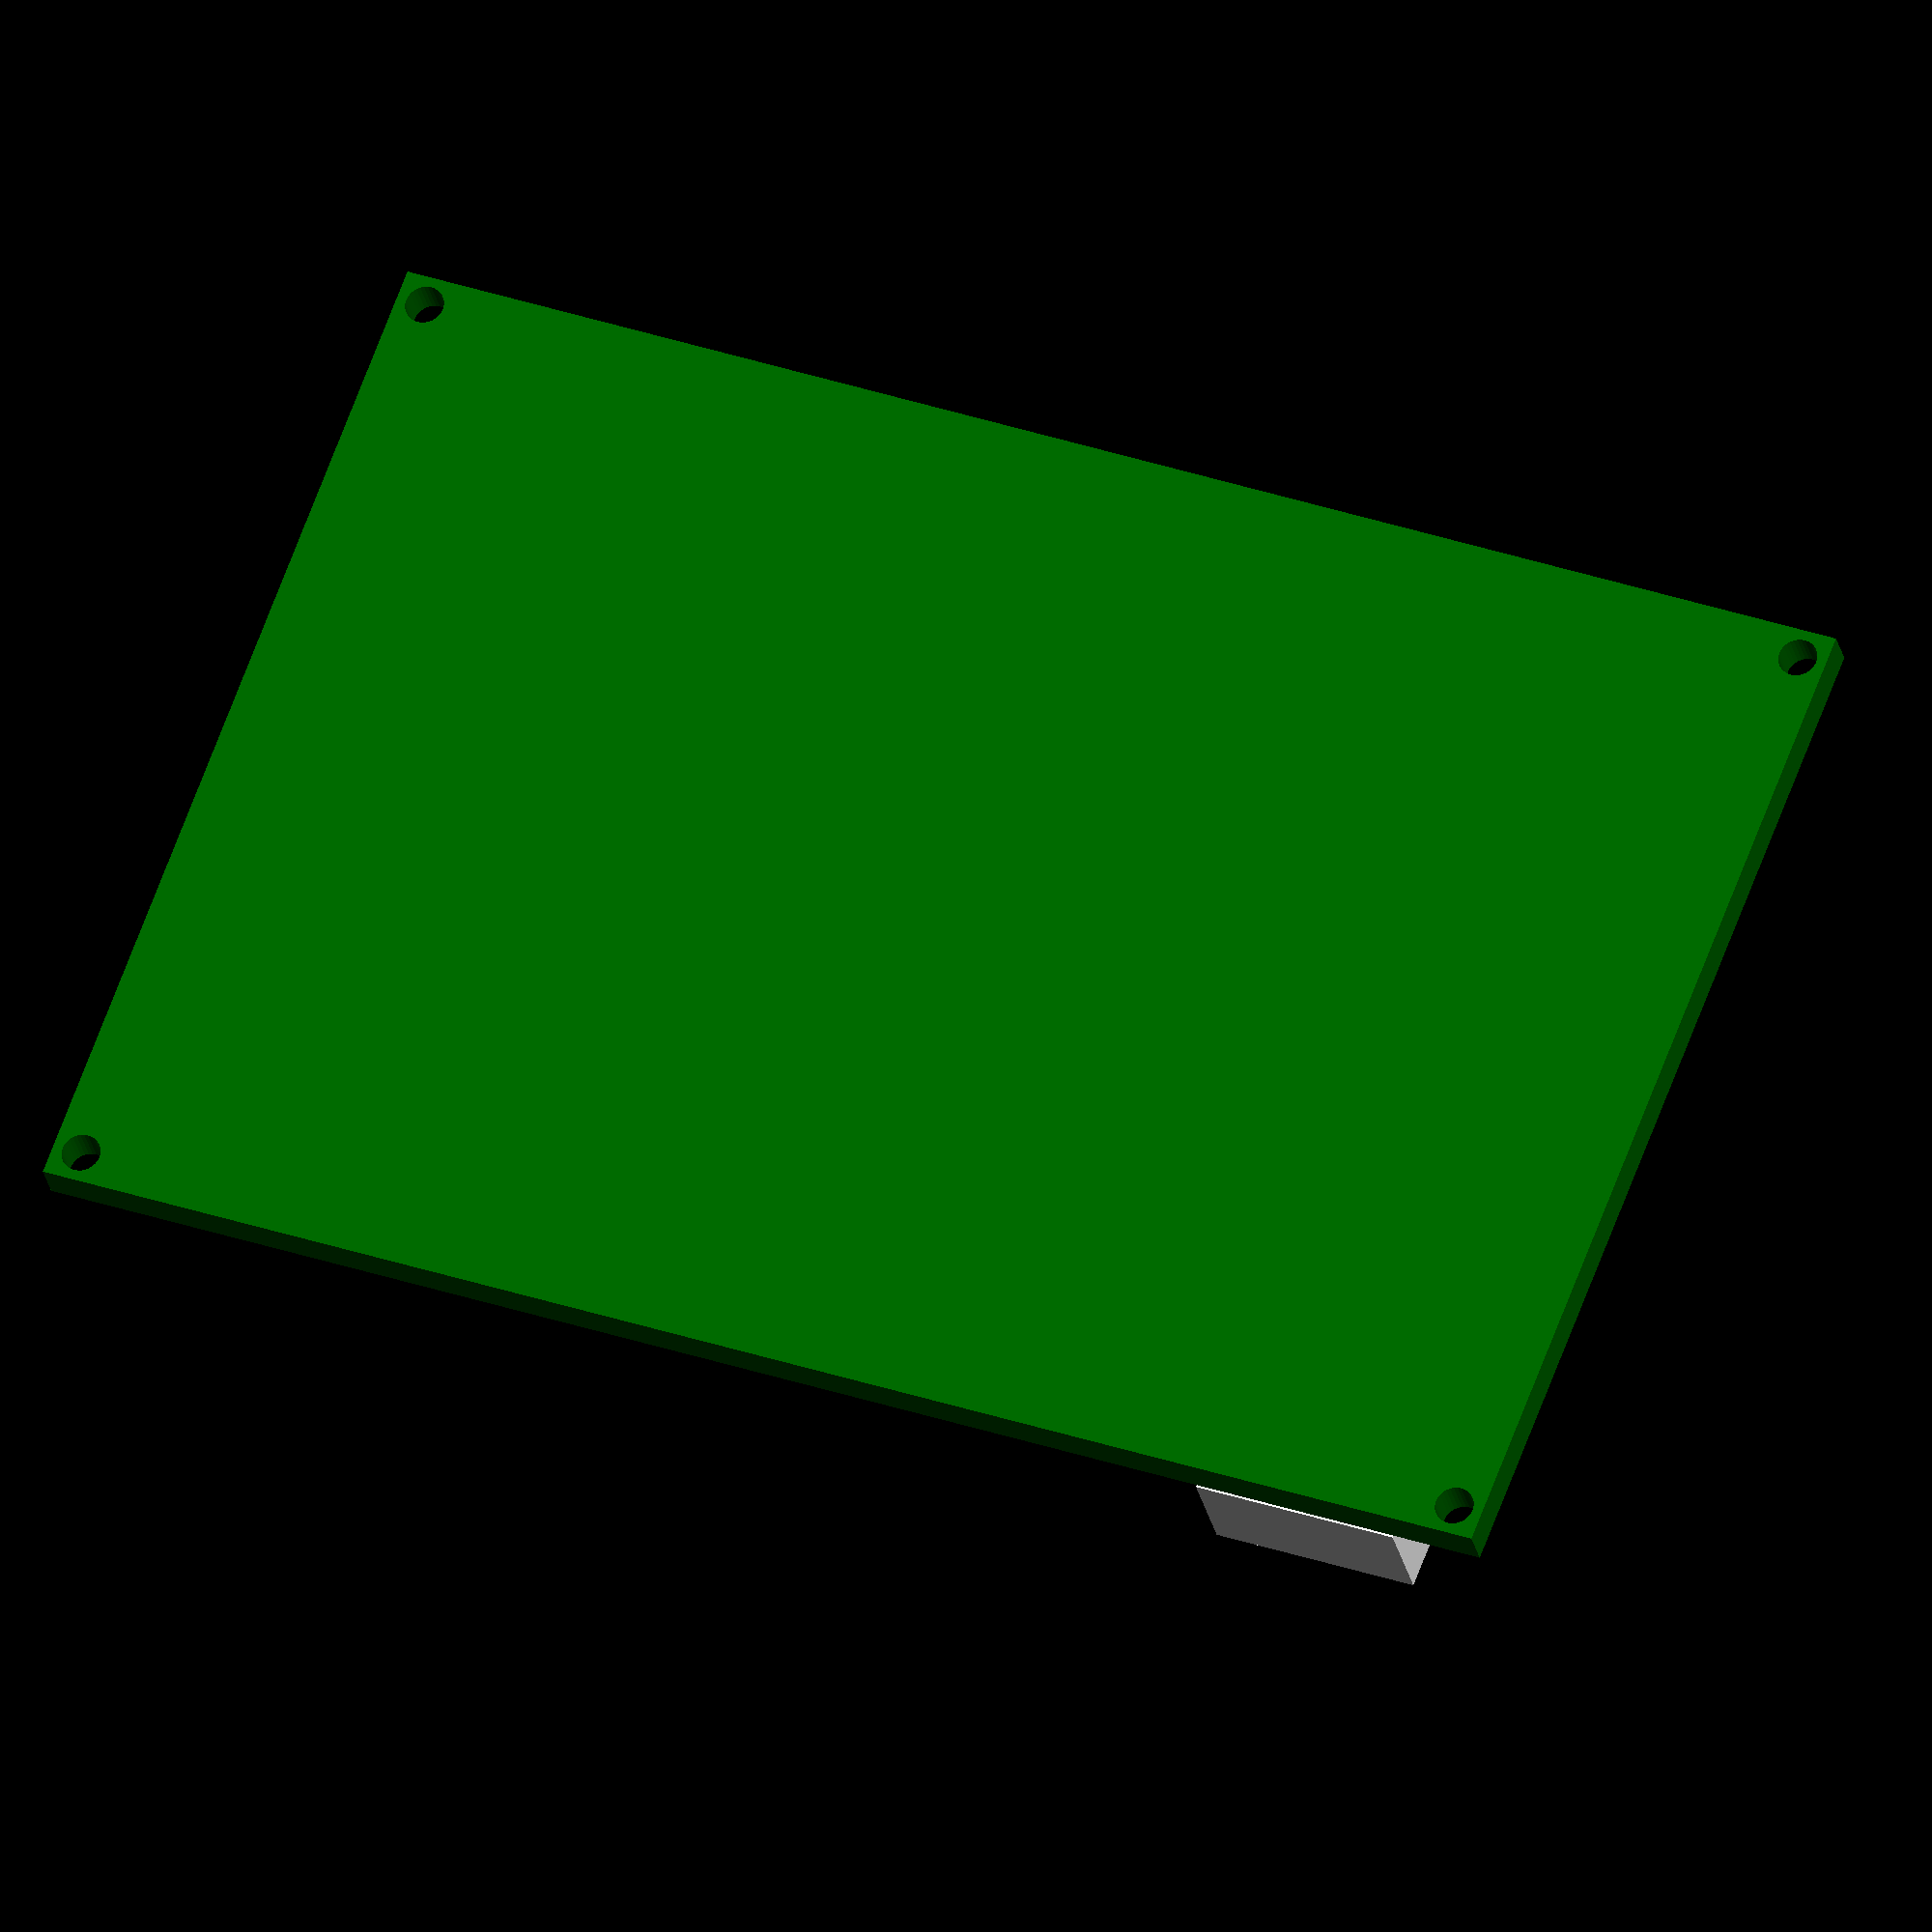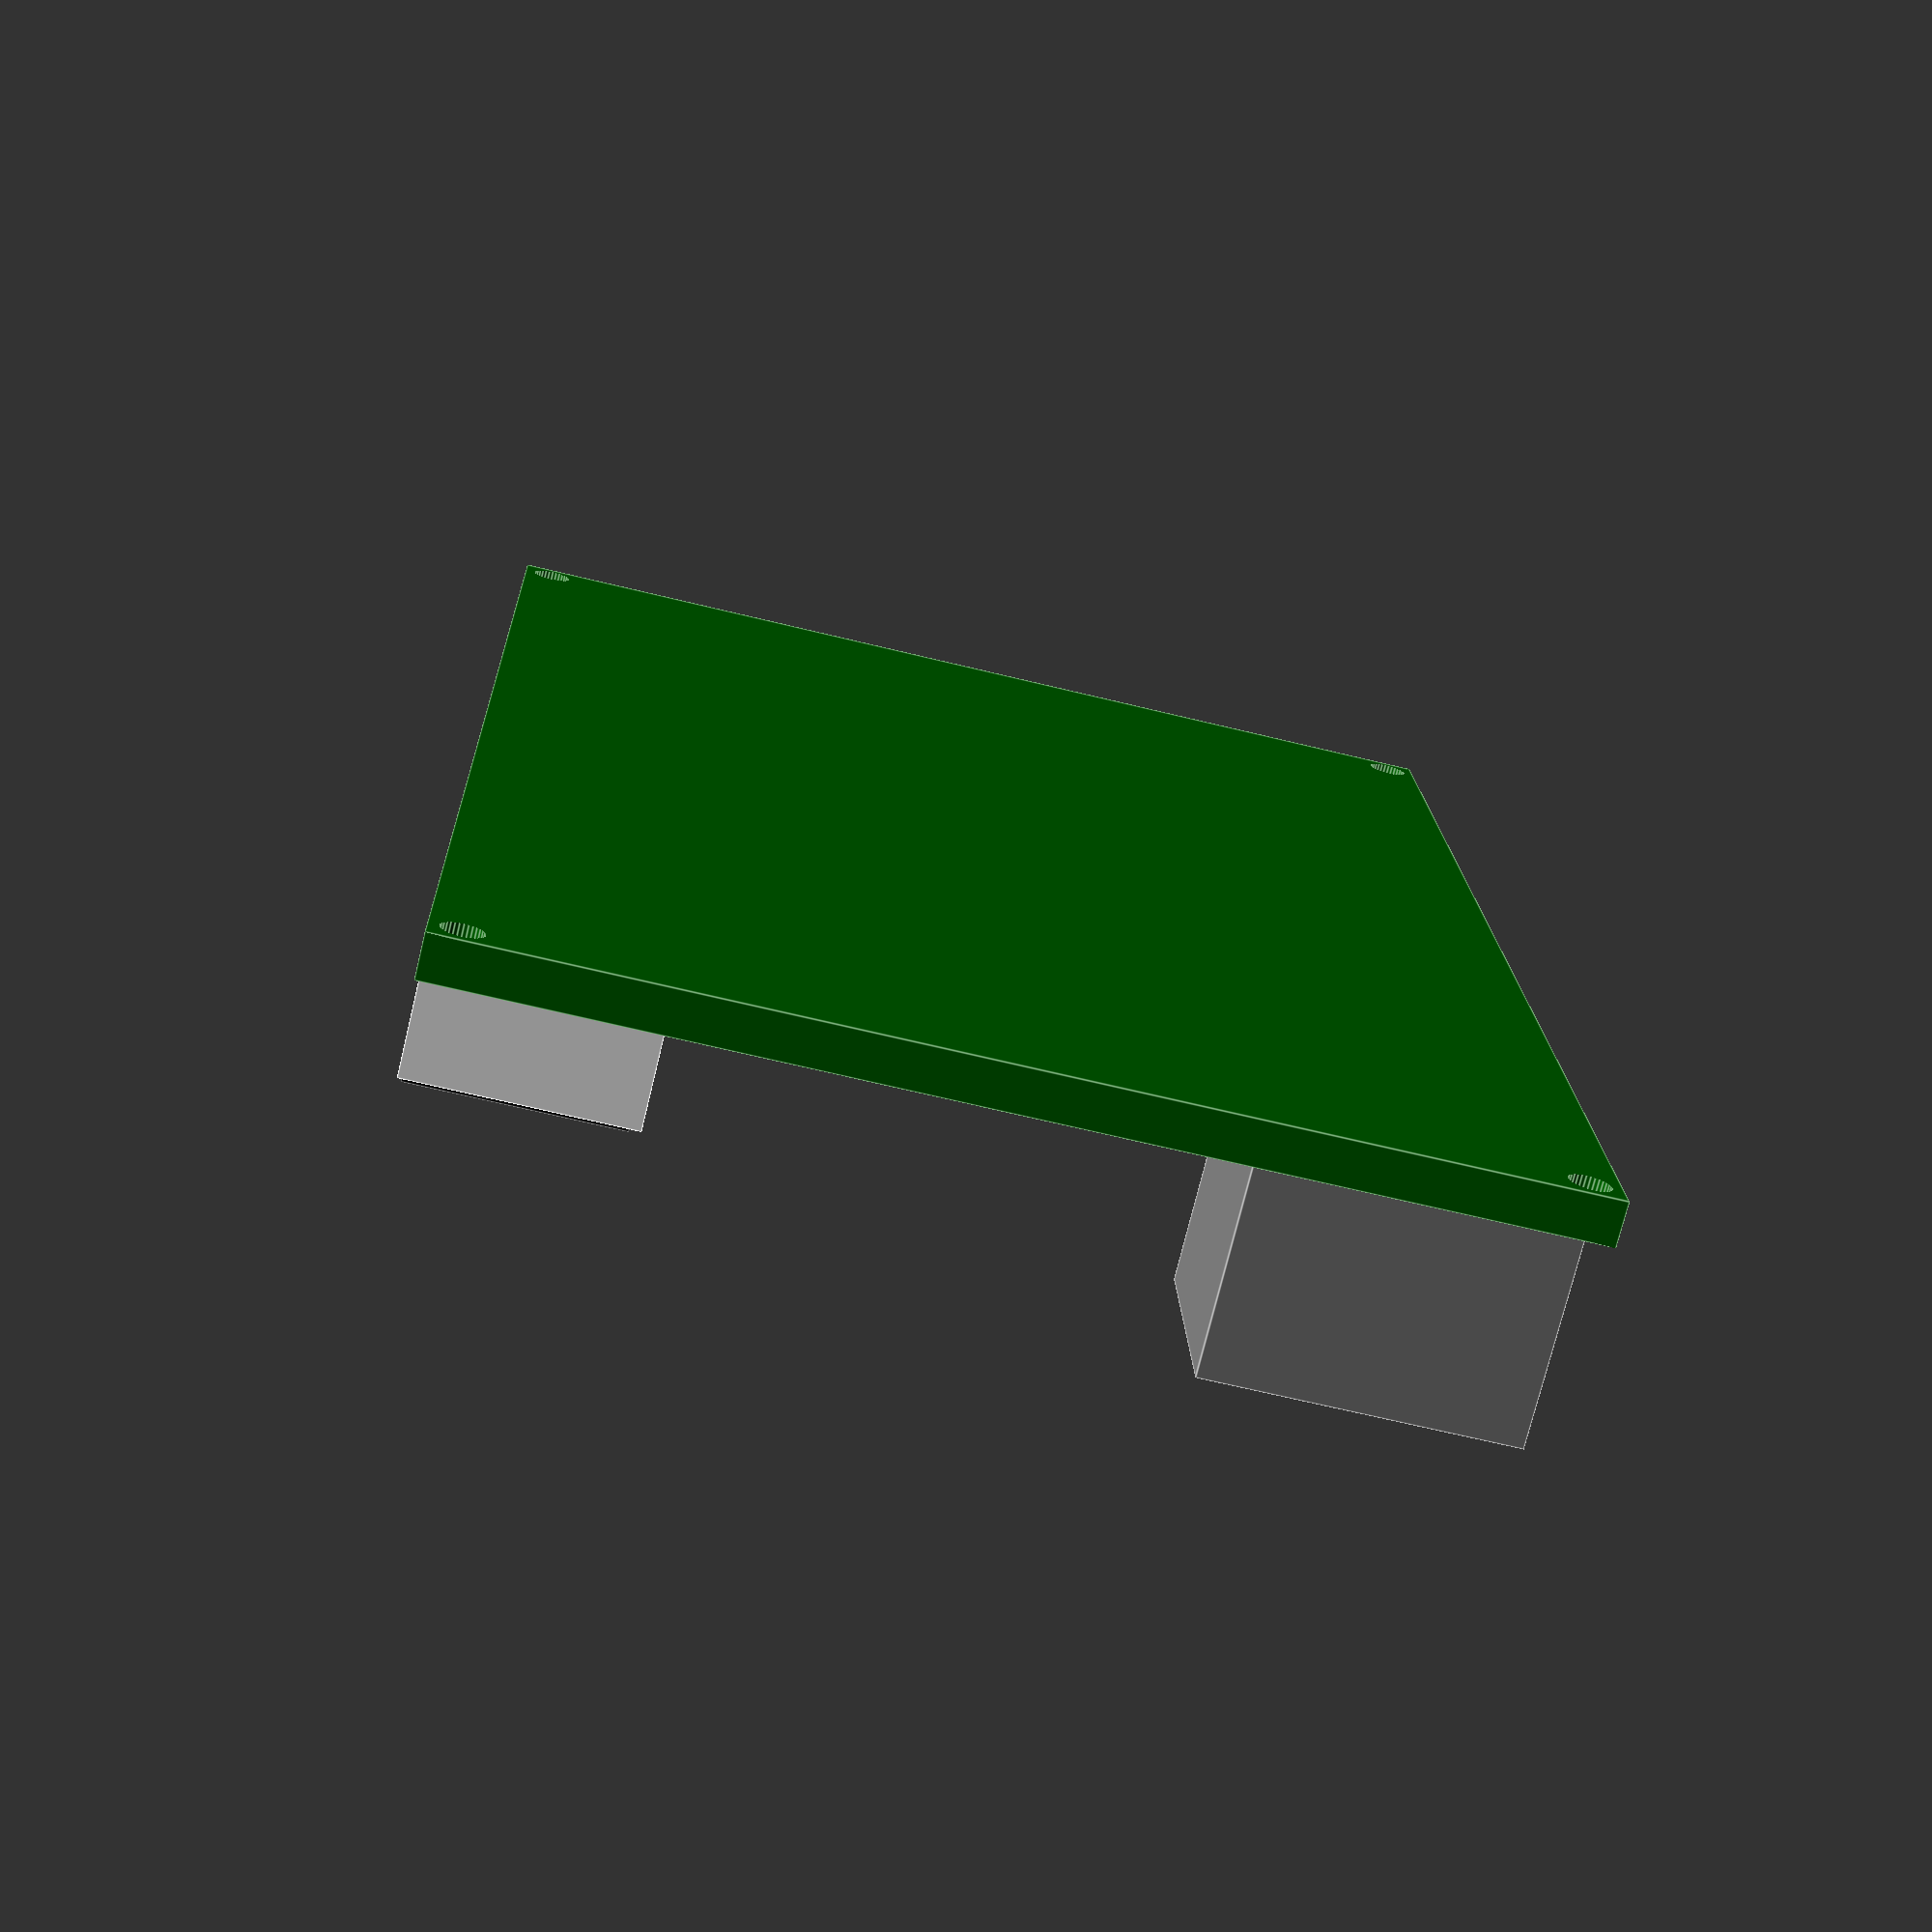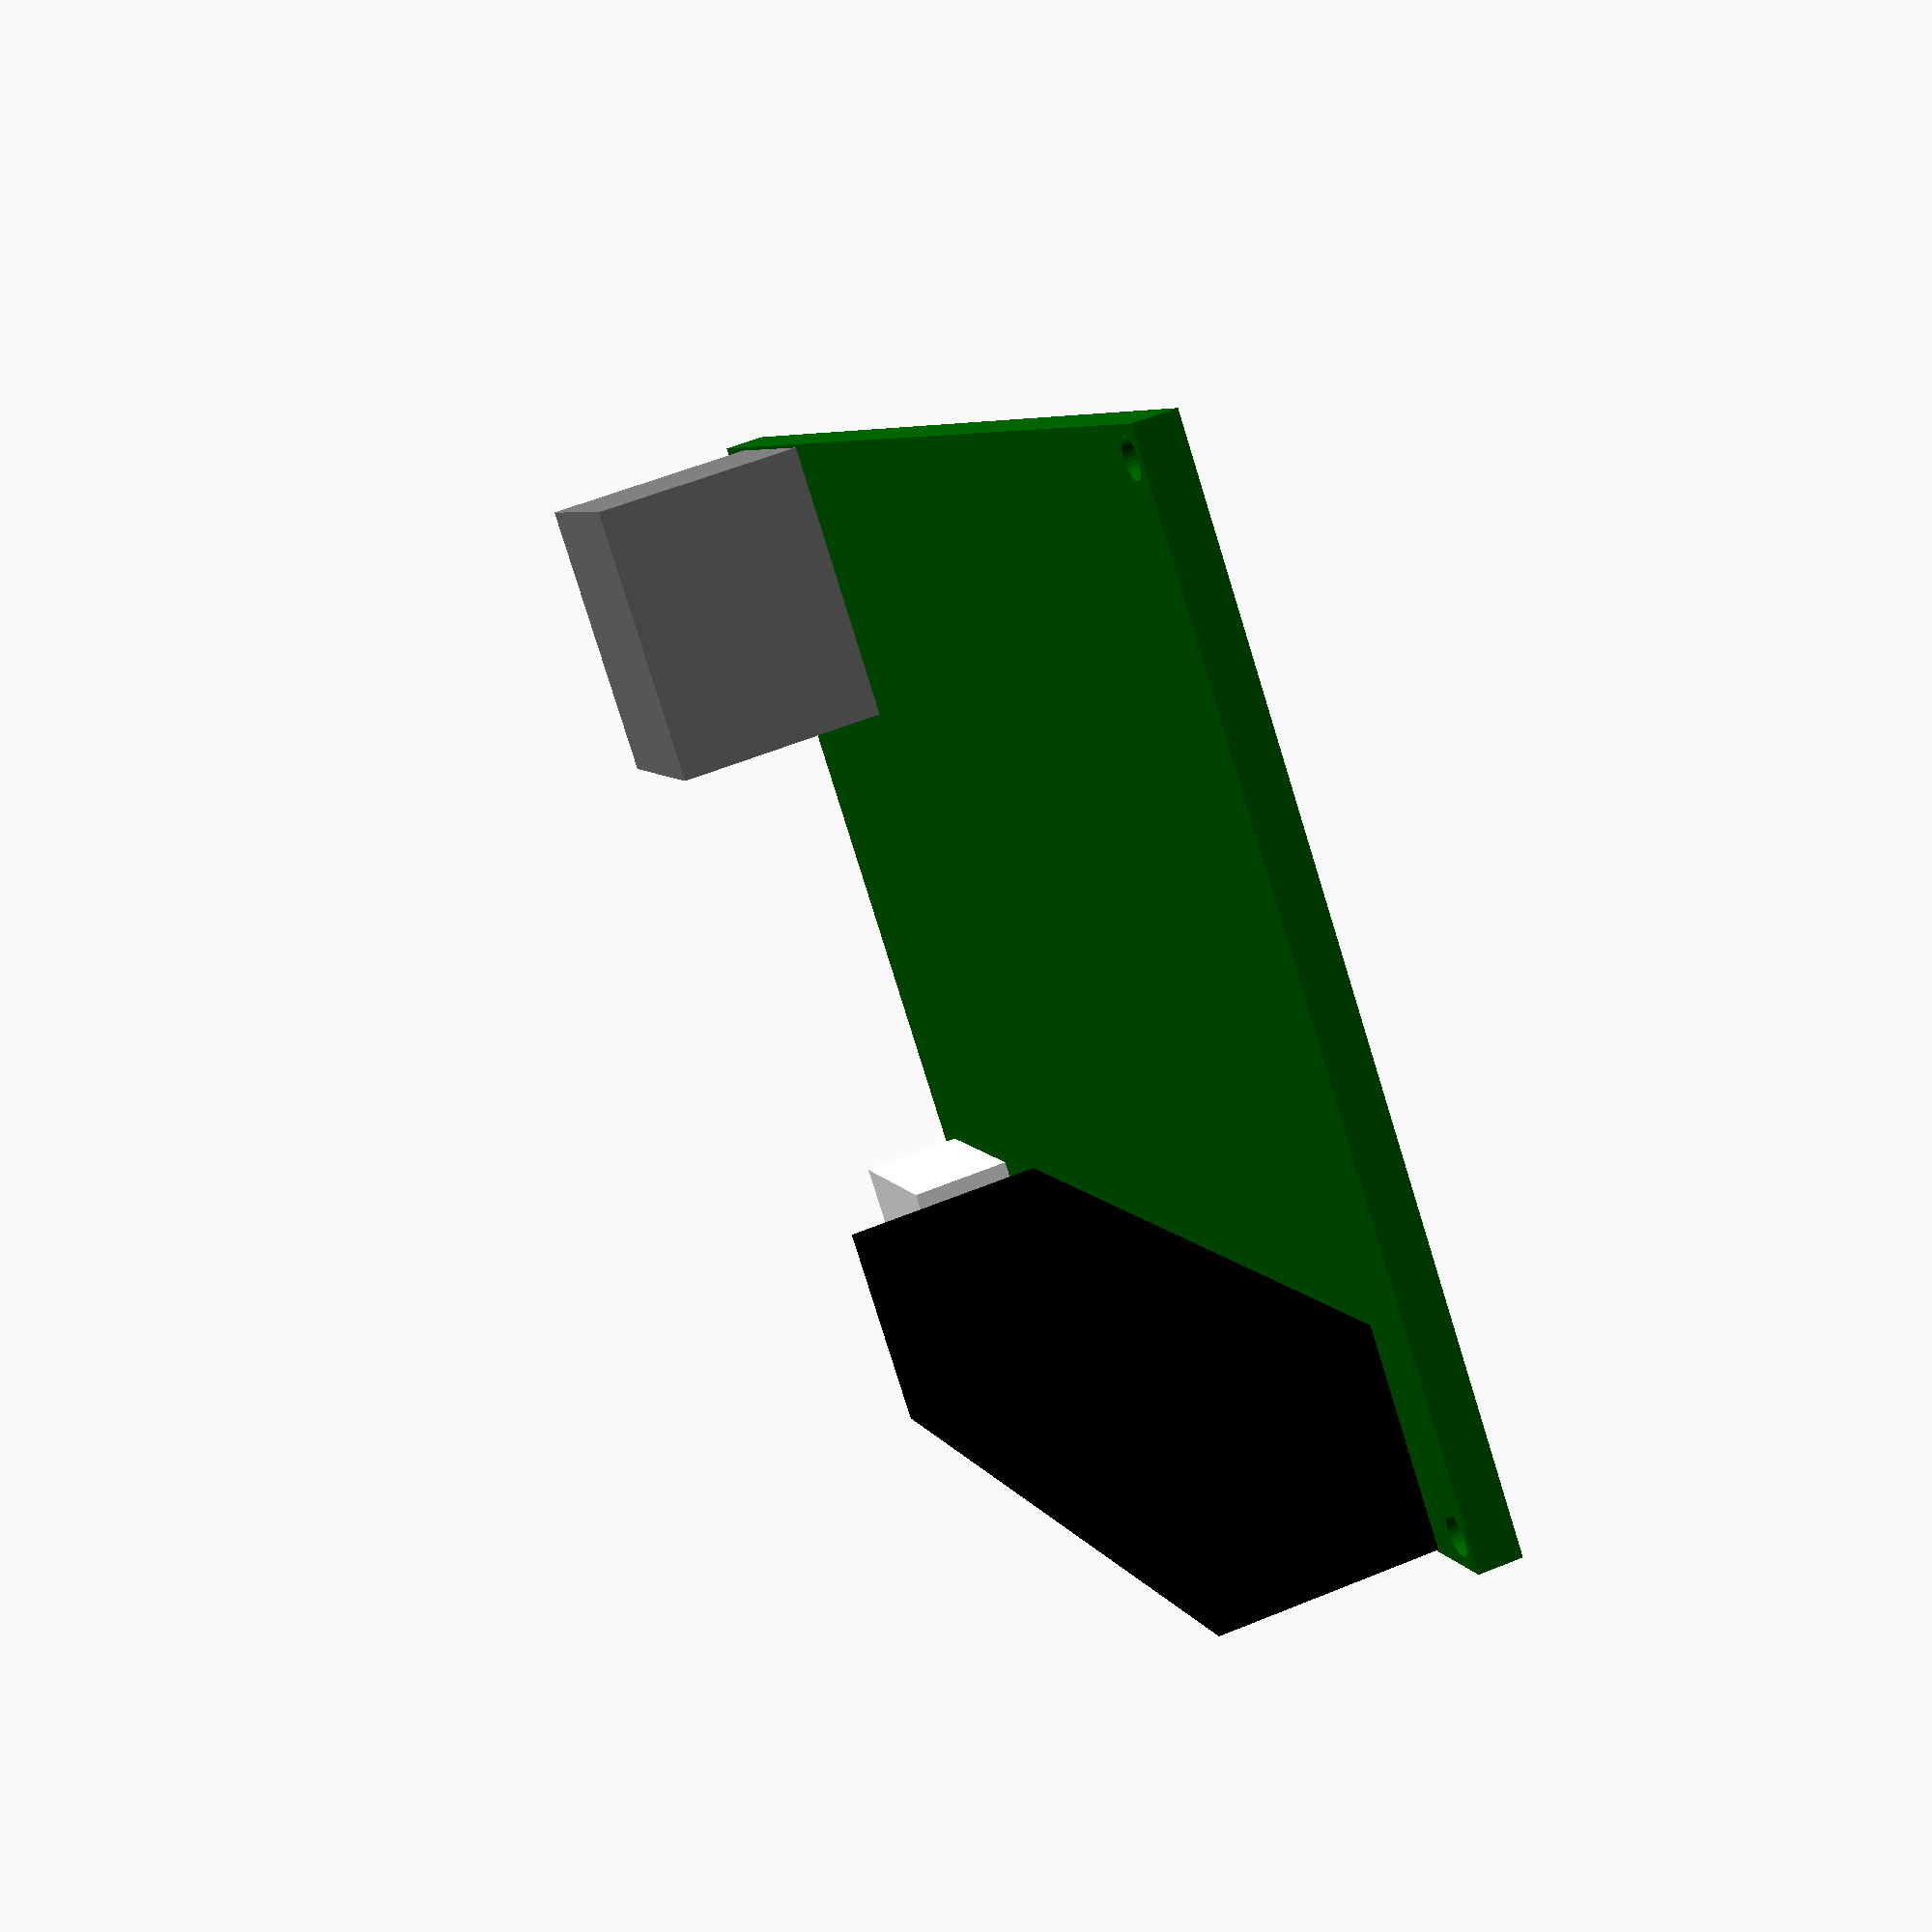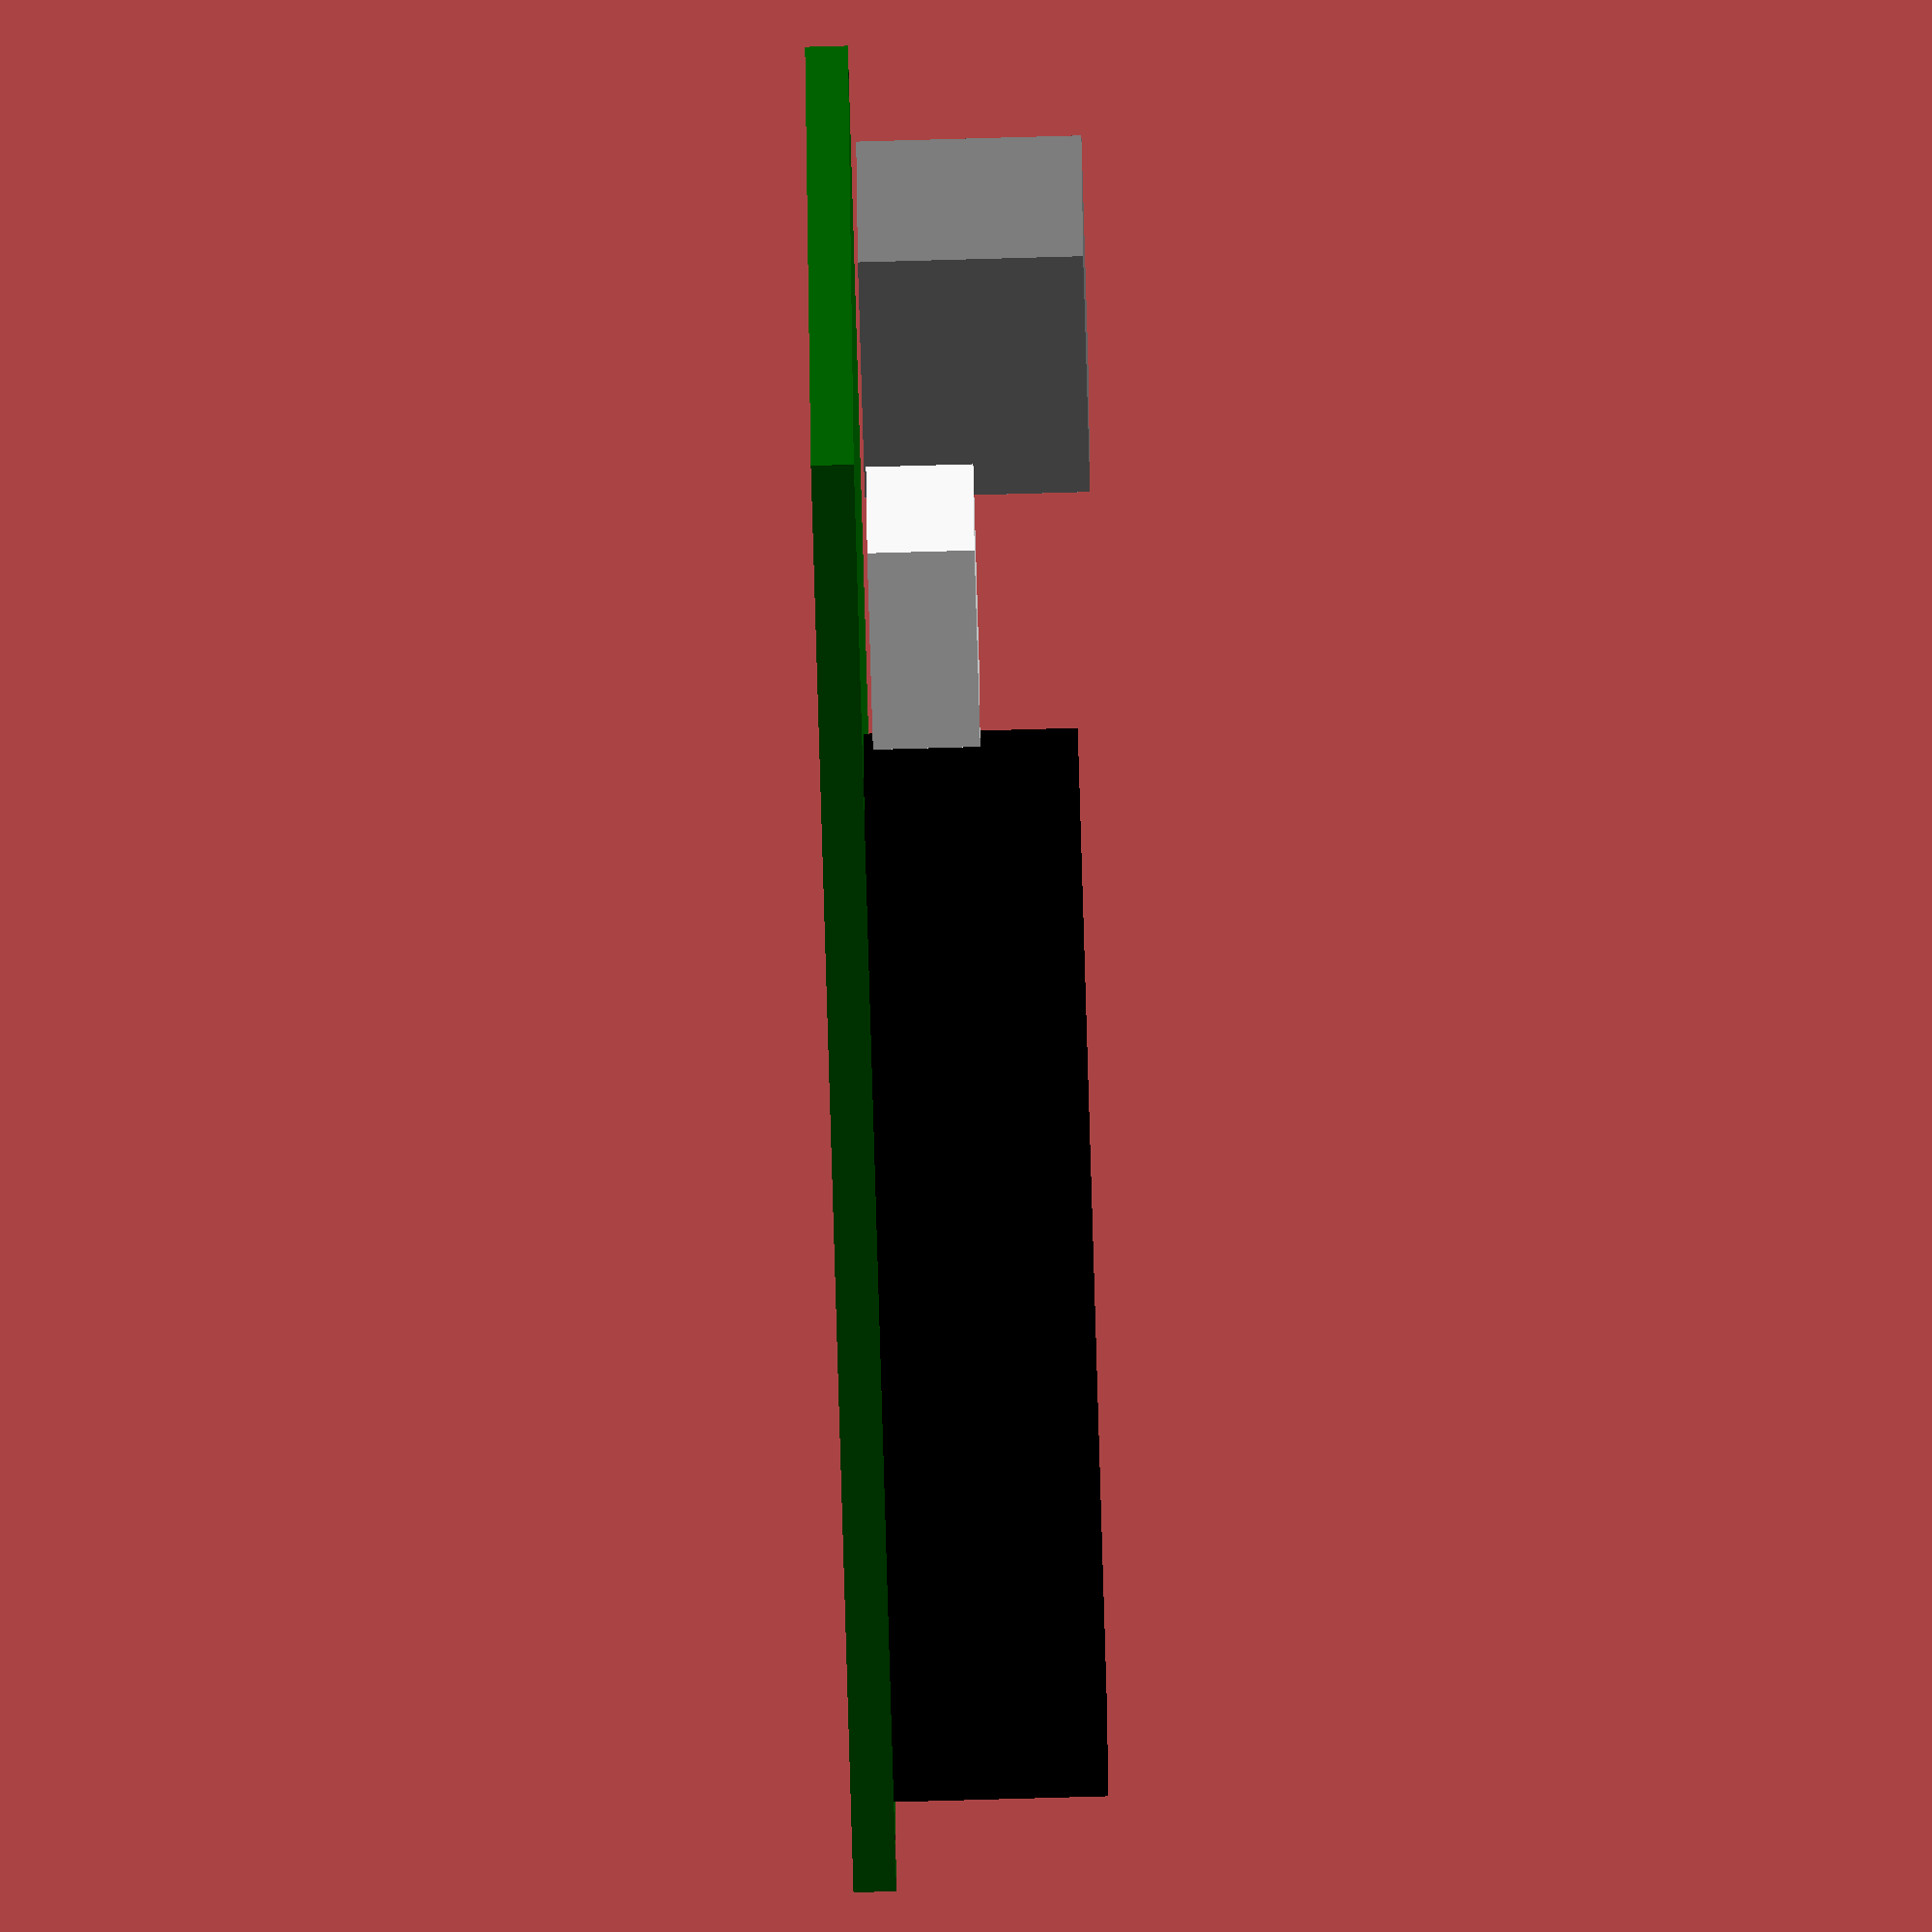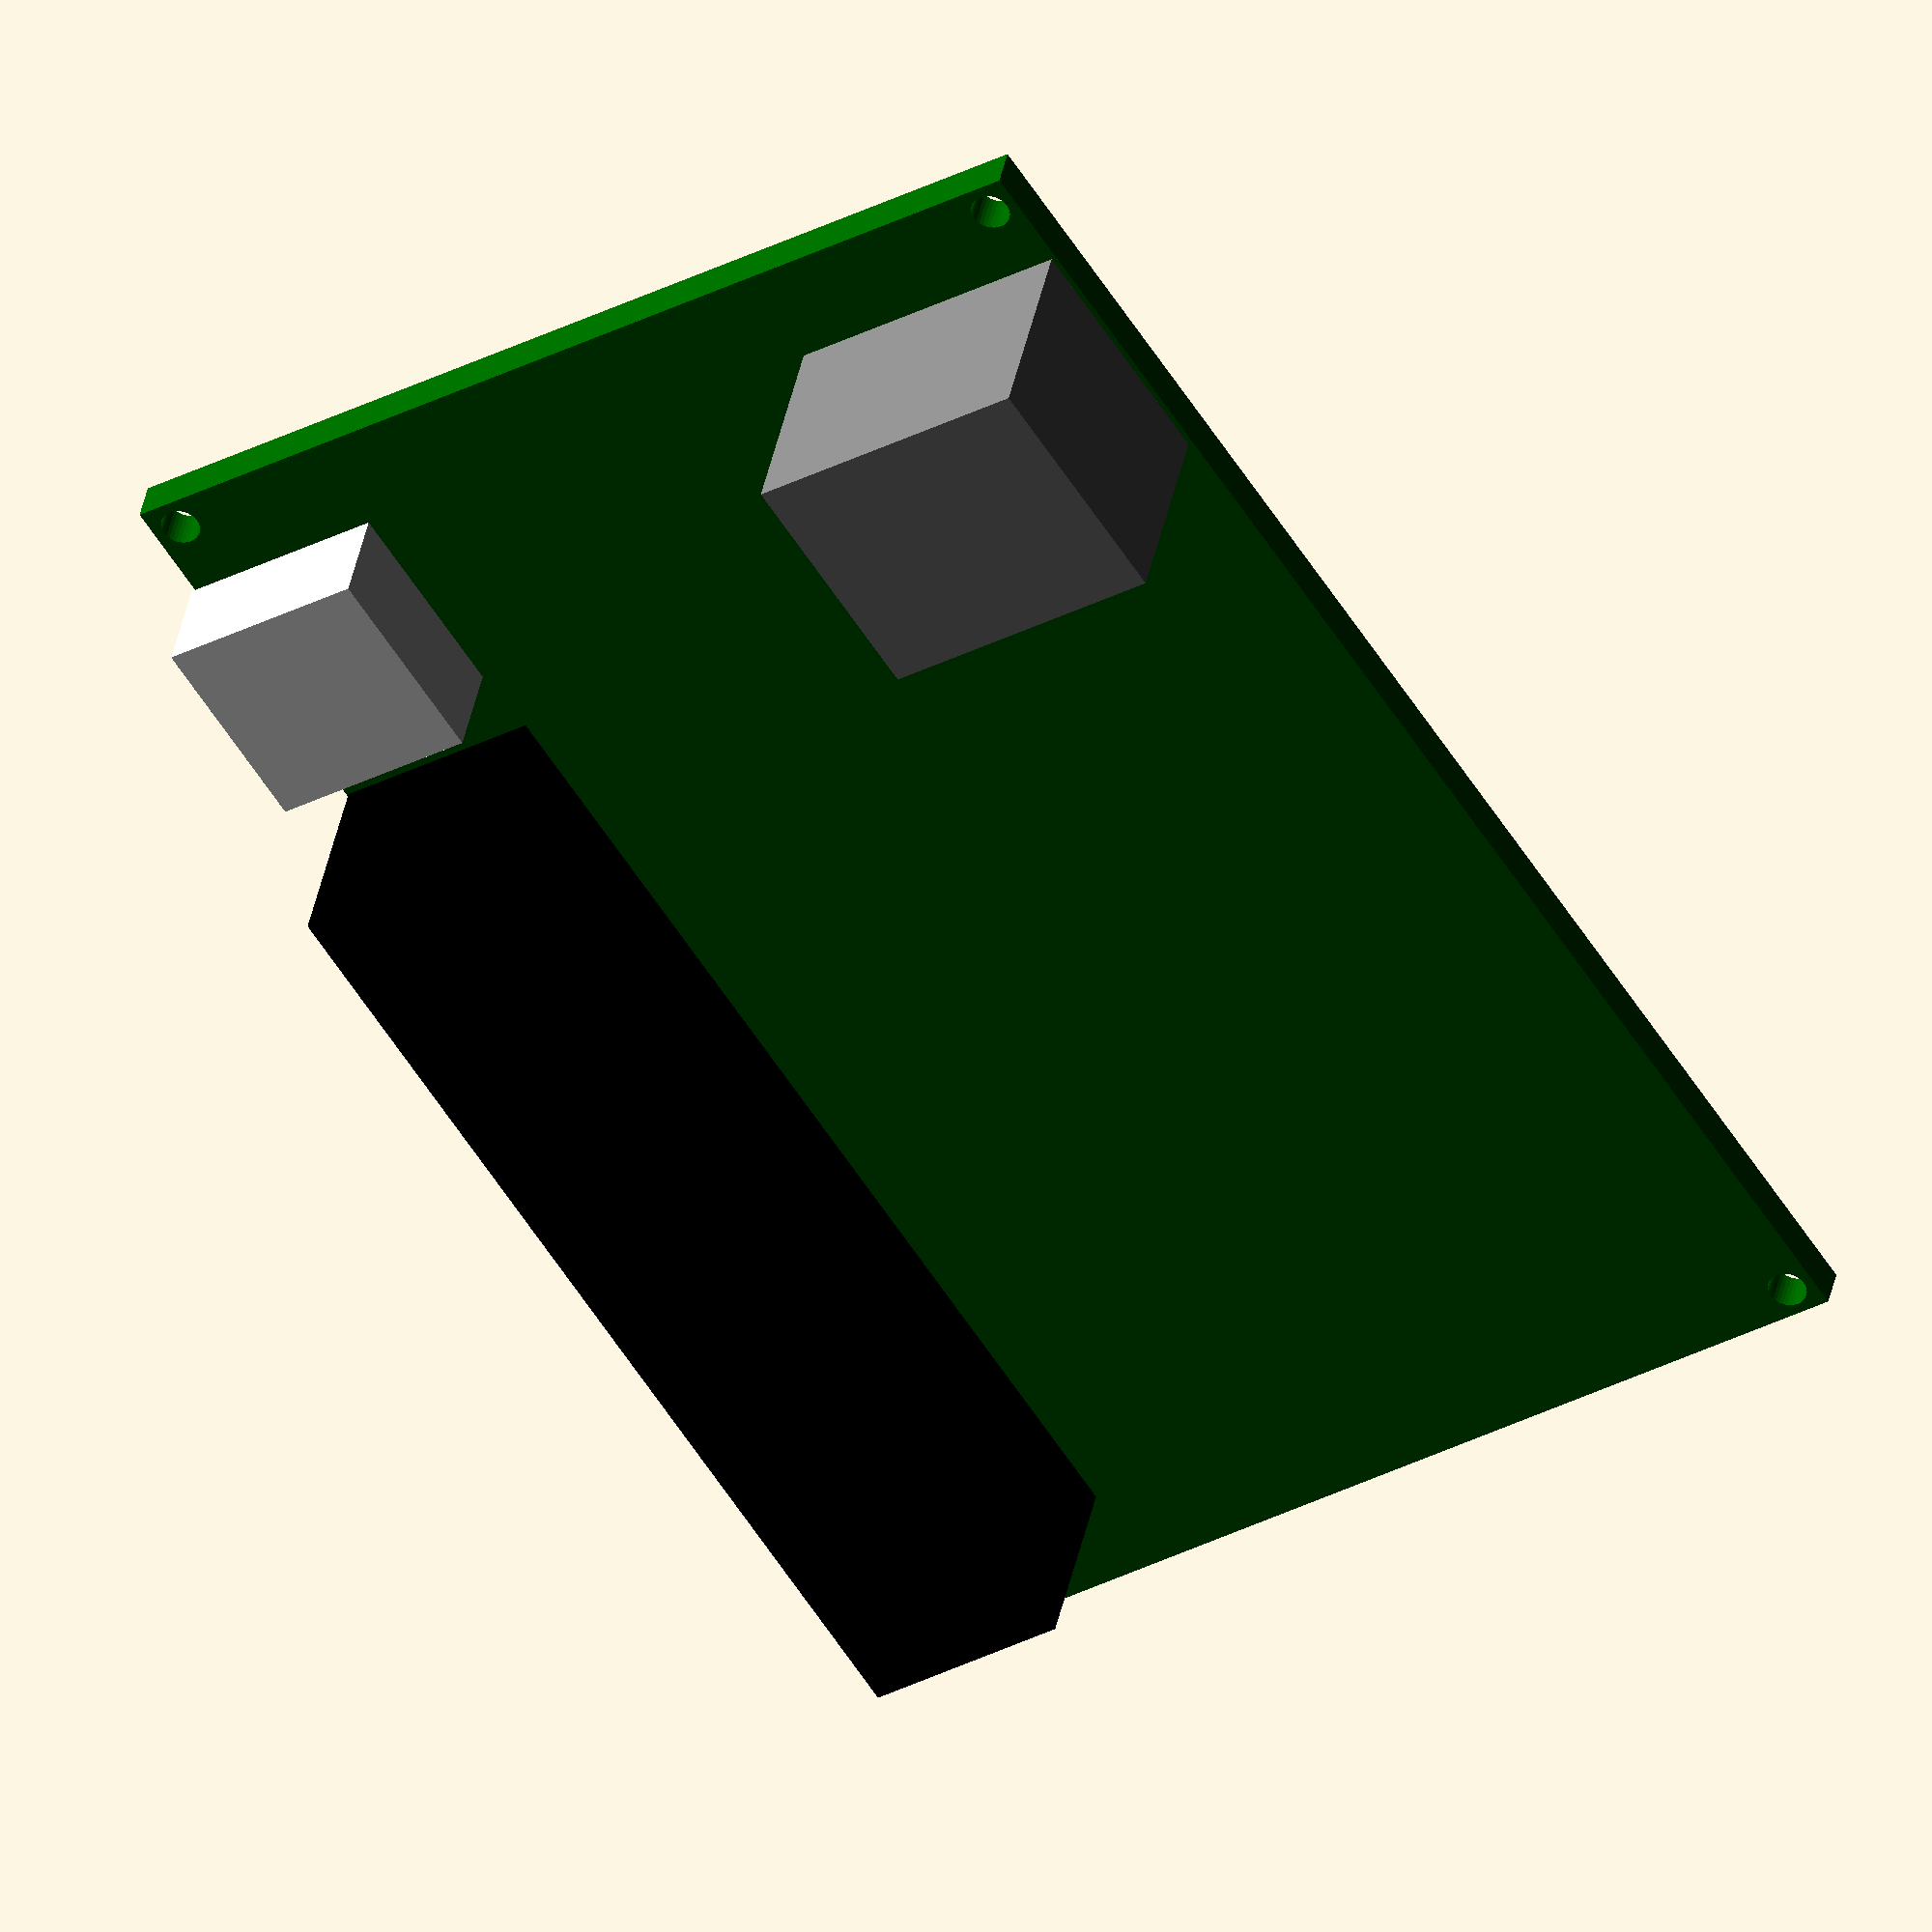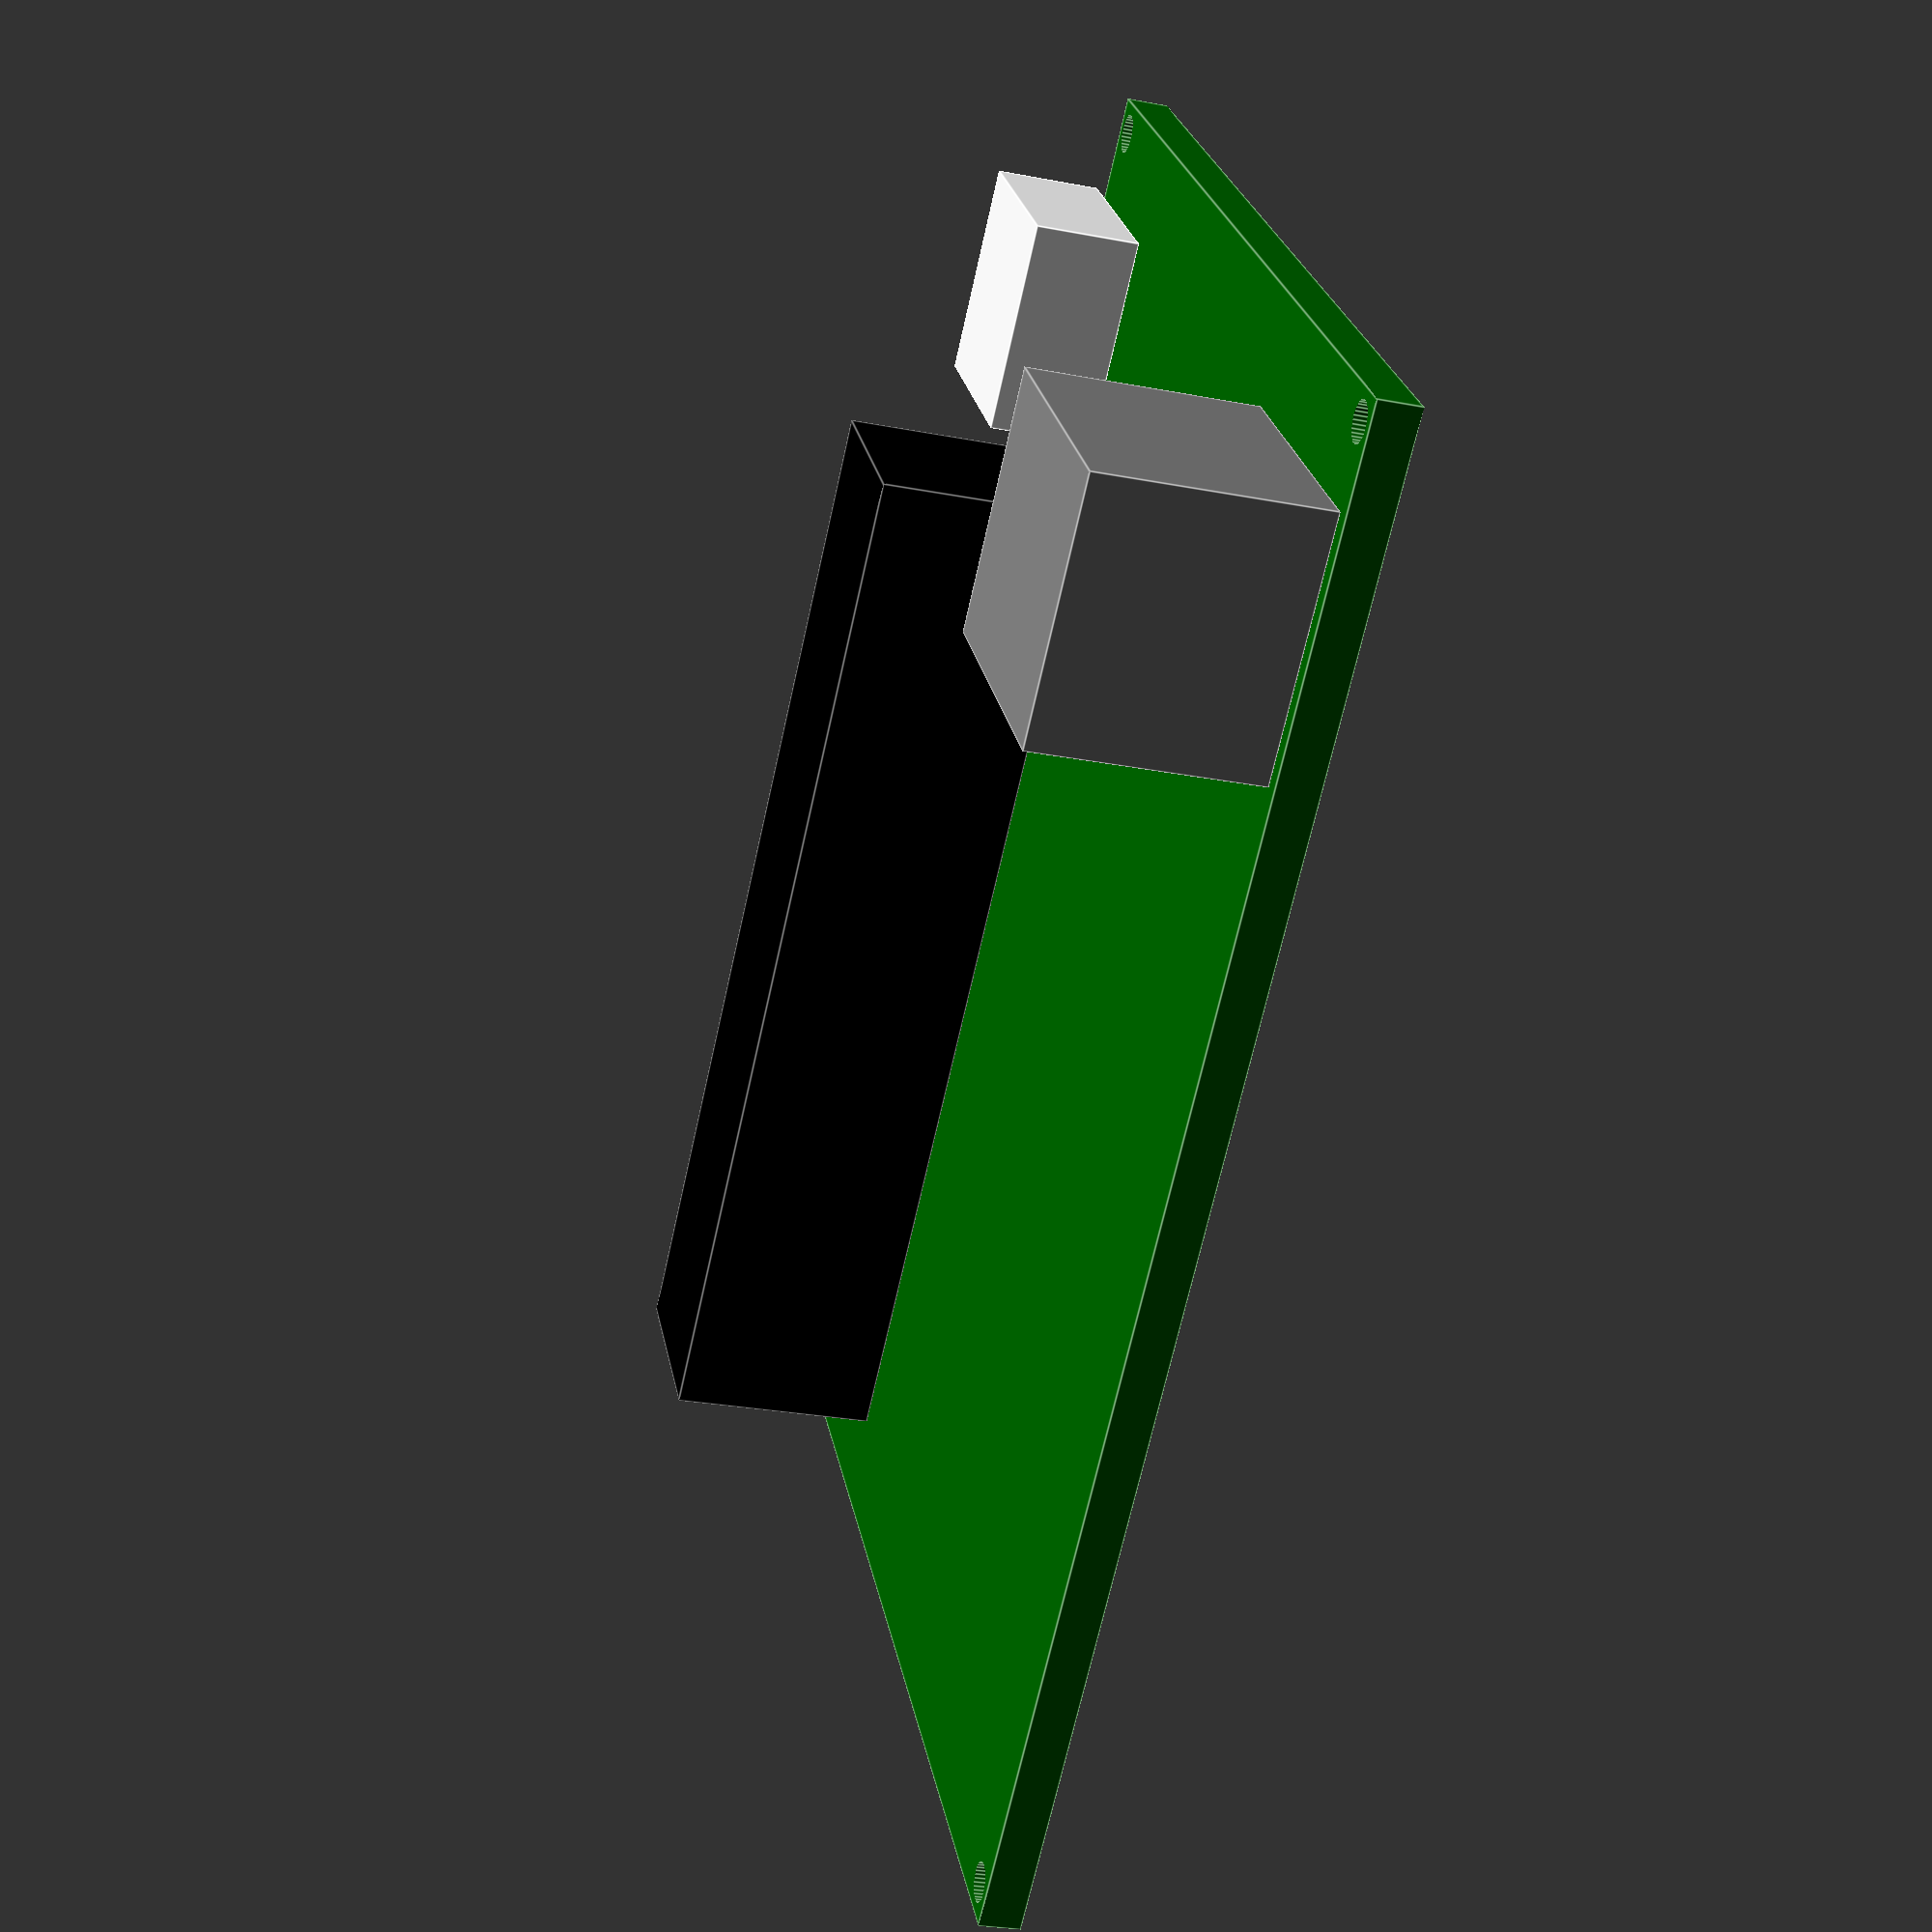
<openscad>
$fn = 32;

module gw_pos() {
    translate([-14.4, 190, 0]) children();
}

module gw_holes() {
    /*
    for (y = [-1, 1]) {
        for (x = [-1, 1]) {
            translate([x*34.5, y*16.2]) children();
        }
    }
    */
    
    x = (72.650-(.66+2.15))/2;
    y = (48.560-(.66+2.15))/2;
    
    translate([x, y]) children();
    translate([-x, y]) children();
    translate([x, -y]) children();
    translate([-x, -y]) children();
}

module gw() {
    translate([0, 0, 6]) {
        color("darkgreen") difference() {
            cube([72.650, 48.560, 2], center=true);
            gw_holes() cylinder(d=1.86, h=10, center=true);
        }
        color("black") translate([6.825, -19.175, 6]) cube([50, 10, 10], center=true);
        color("white") translate([-26.745, -19.175, 4]) cube([10, 10, 5], center=true);
        color("grey") translate([-25.485, 17.175, 6.5]) cube([12, 14, 10.5], center=true);
    }
}


gw();
</openscad>
<views>
elev=27.0 azim=339.1 roll=191.2 proj=o view=solid
elev=74.5 azim=271.9 roll=166.3 proj=p view=edges
elev=304.0 azim=311.7 roll=66.7 proj=p view=wireframe
elev=77.9 azim=348.4 roll=271.6 proj=o view=wireframe
elev=321.1 azim=57.2 roll=11.0 proj=o view=wireframe
elev=28.1 azim=141.3 roll=73.9 proj=p view=edges
</views>
